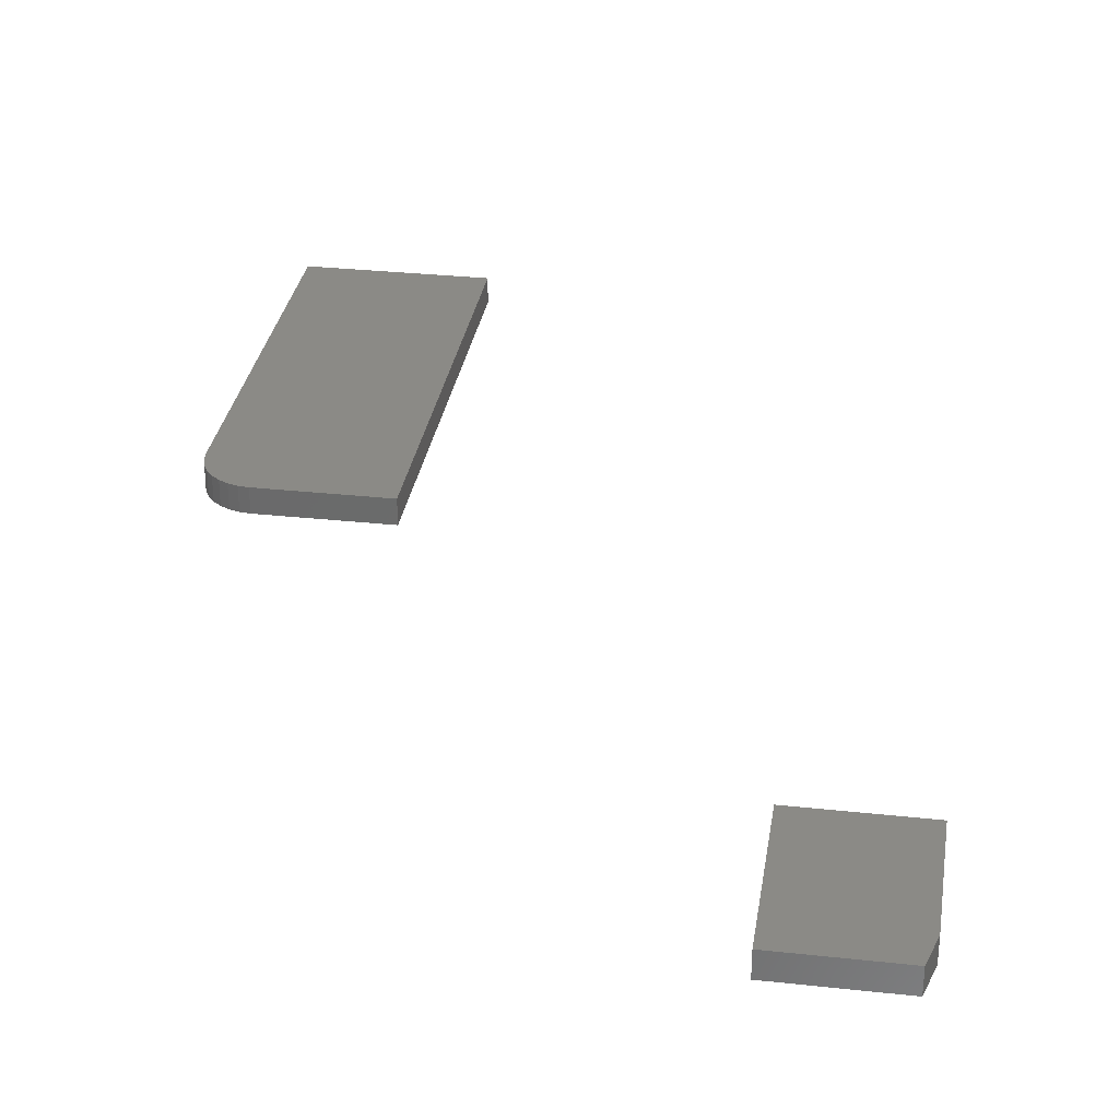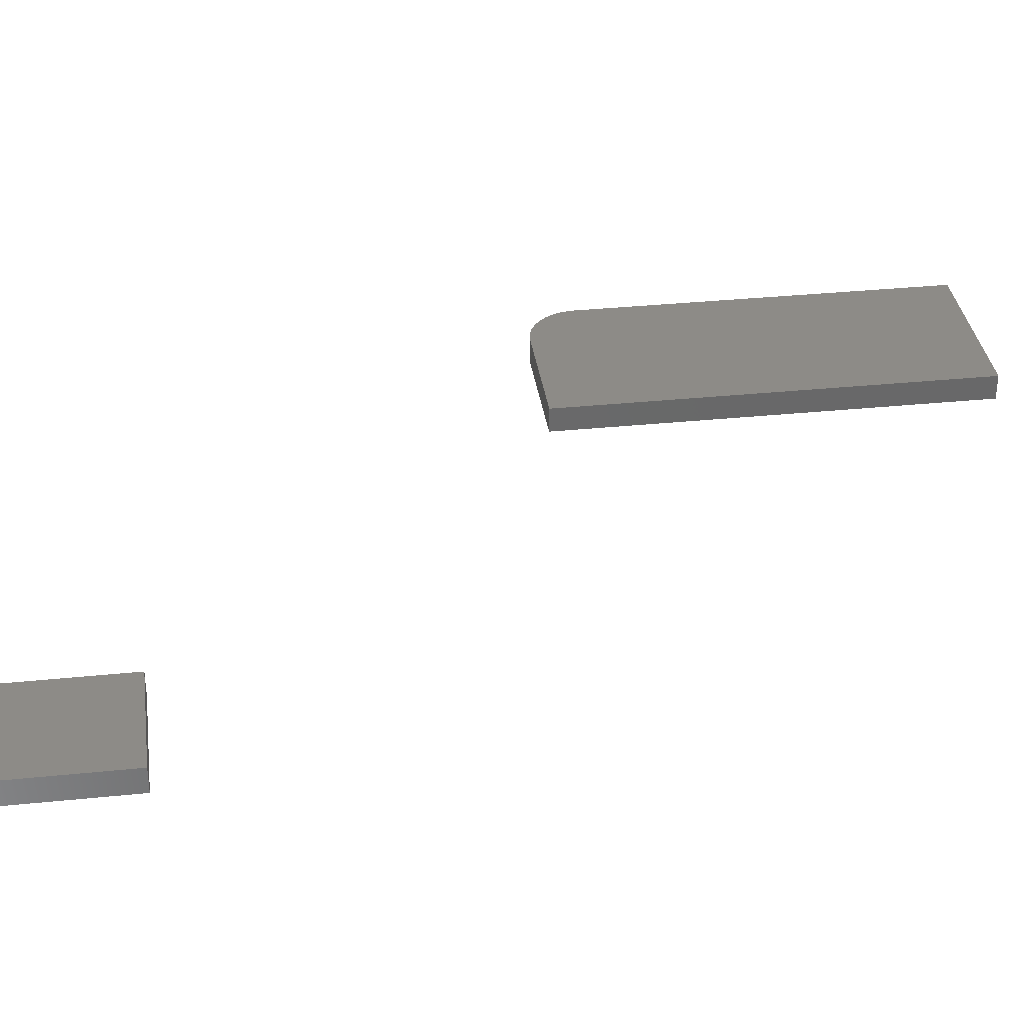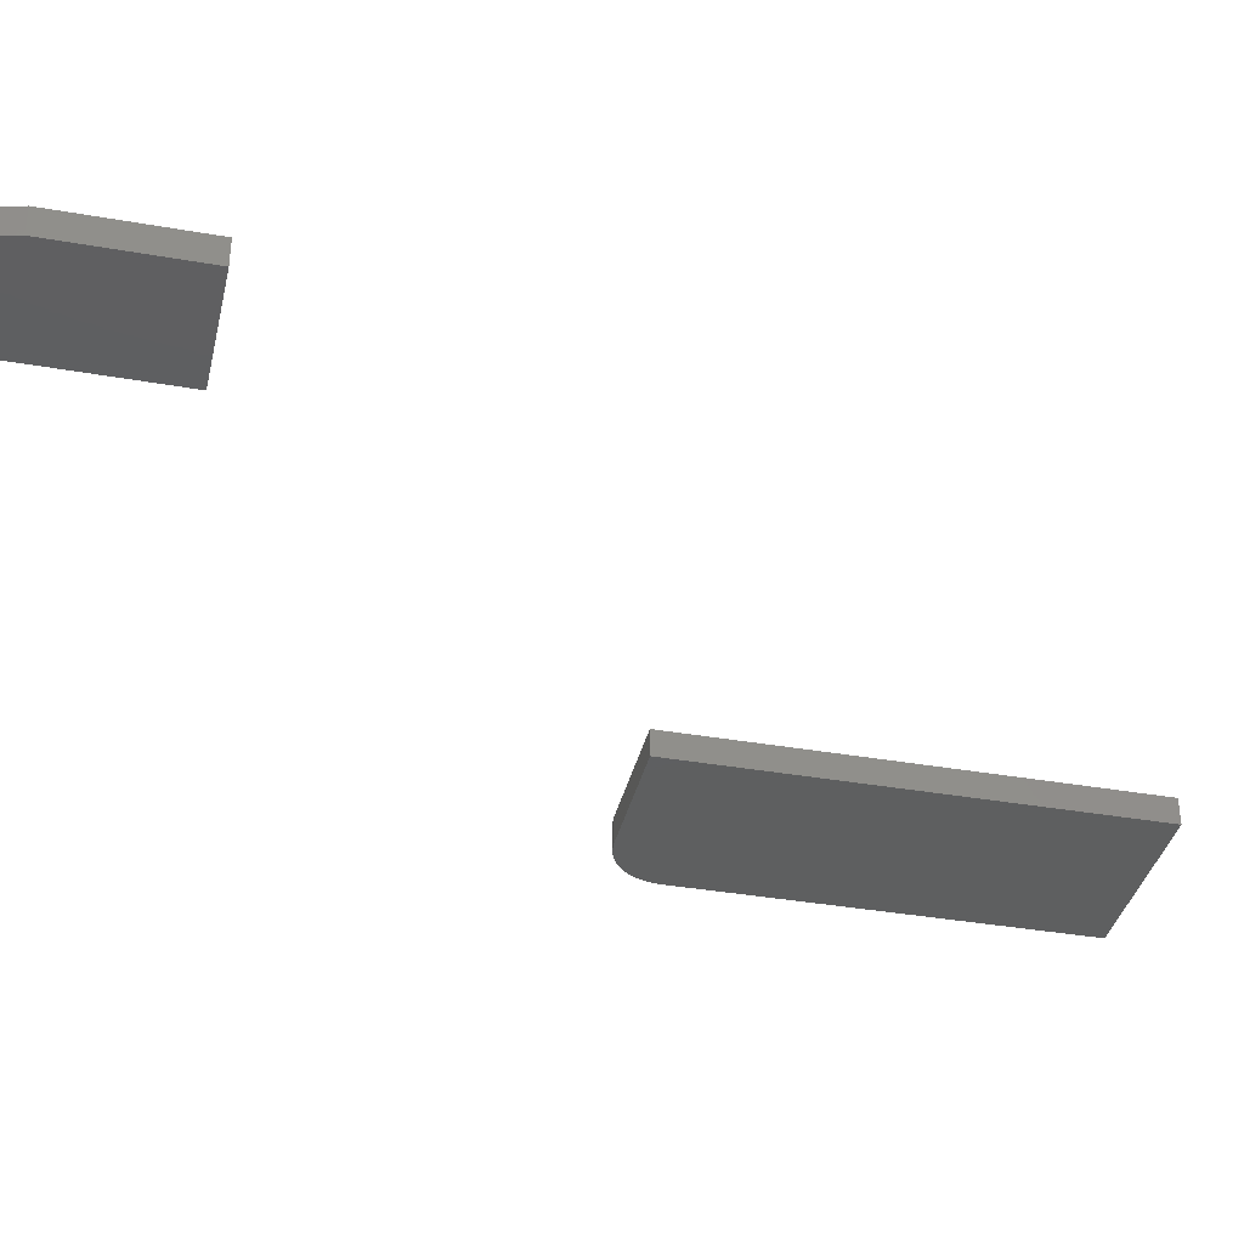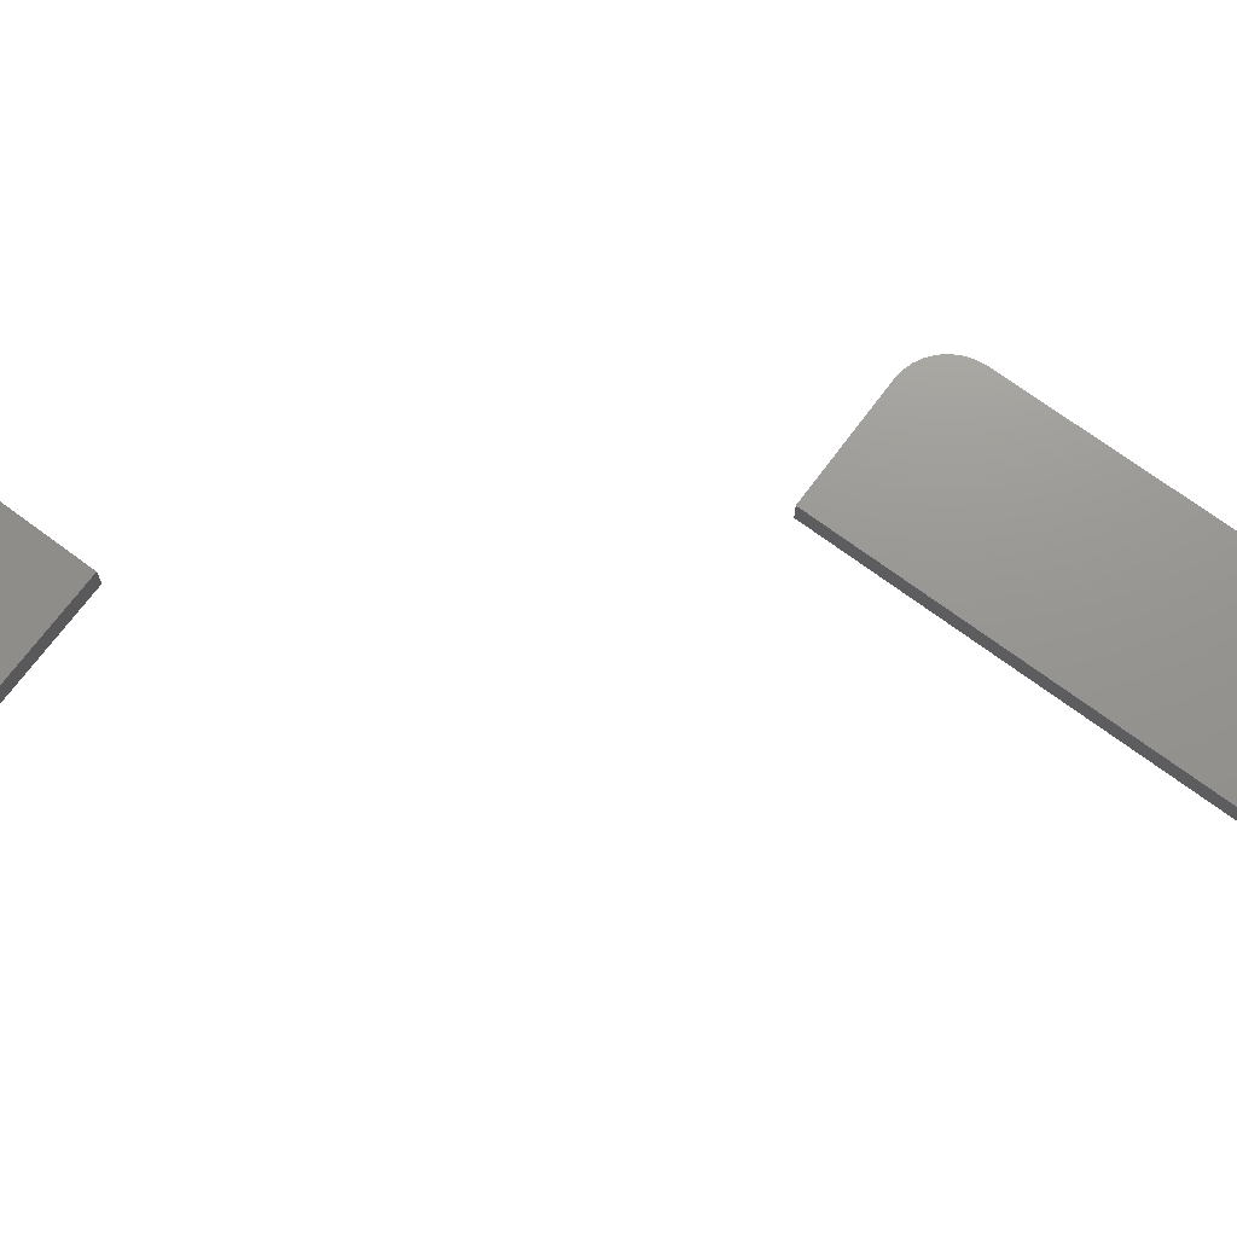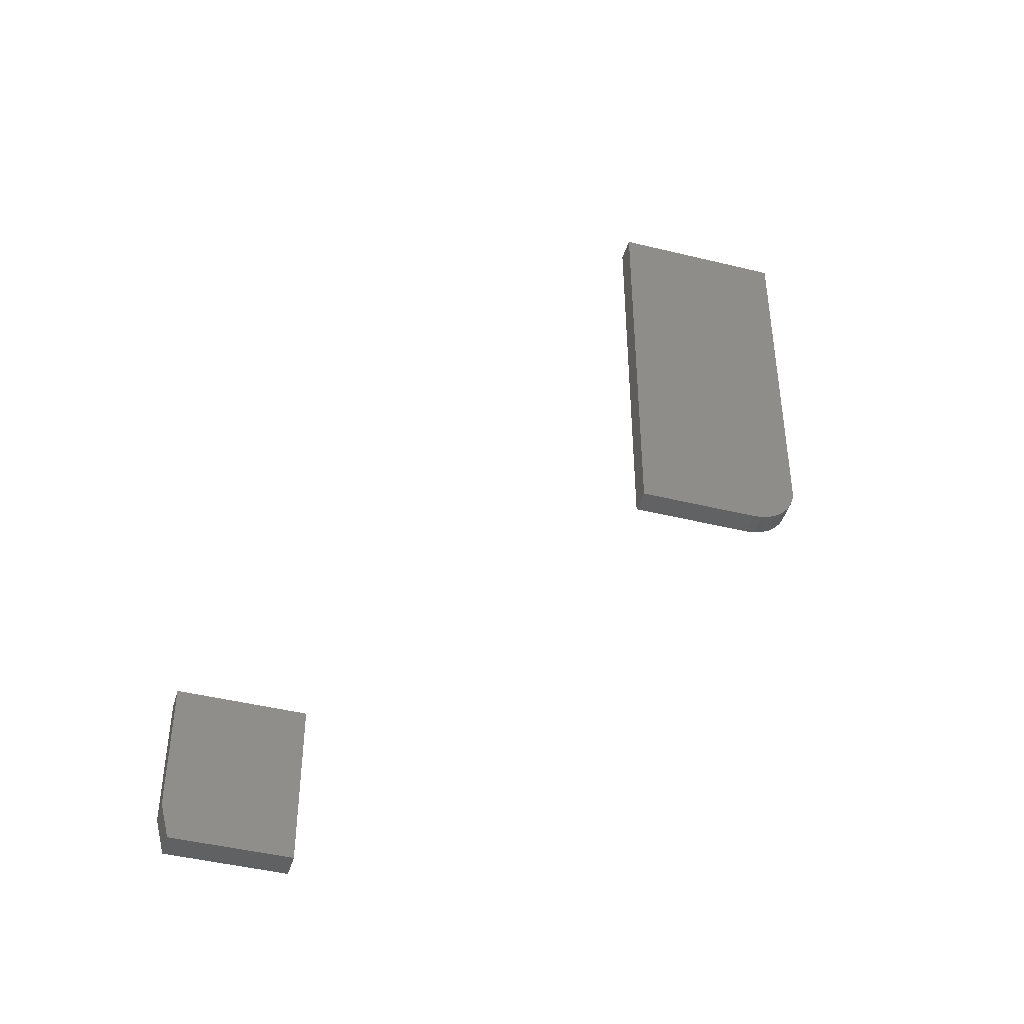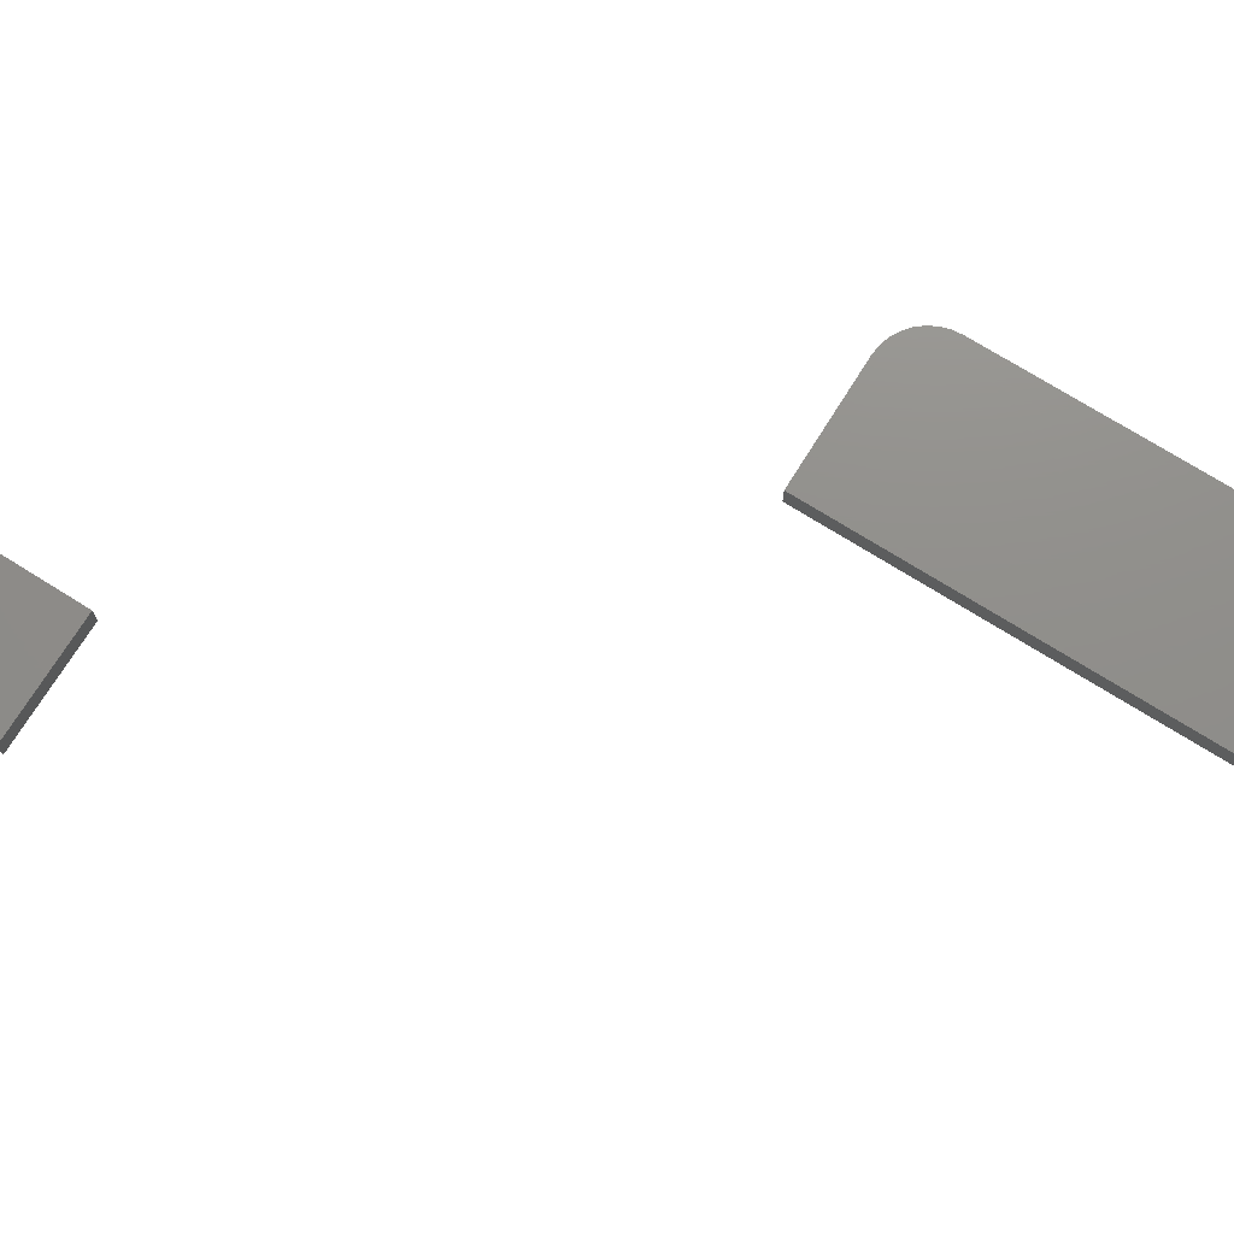
<metadata>
{"format":"stl","ext":"stl","renderer":"f3d","projection":"perspective","resolution":1024,"background":"white","views":[{"elev":31.1,"azim":8.8,"up":"+Z"},{"elev":34.5,"azim":82.2,"up":"+Z"},{"elev":-37.0,"azim":77.2,"up":"+Z"},{"elev":70.9,"azim":126.6,"up":"+Z"},{"elev":-44.0,"azim":163.9,"up":"+Y"},{"elev":73.2,"azim":122.0,"up":"+Z"}]}
</metadata>
<code>
# stl→obj: 34 verts, 60 faces
v 0.4625 -0.6016 0.02344
v 0.3516 -0.6016 0.02344
v 0.4625 -0.7188 0.02344
v 0.3516 -0.75 0.02344
v 0.4547 -0.75 0.02344
v 0.4547 -0.75 0
v 0.3516 -0.75 0
v 0.4625 -0.7188 0
v 0.3516 -0.6016 0
v 0.4625 -0.6016 0
v -0.1191 -0.2363 0.02344
v -0.1292 -0.2211 0.02344
v -0.1249 -0.2292 0.02344
v 0.03076 0.1484 0.02344
v -0.1328 0.1484 0.02344
v -0.1328 -0.2031 0.02344
v -0.1319 -0.2123 0.02344
v 0.03076 -0.25 0.02344
v -0.112 -0.2421 0.02344
v -0.1039 -0.2464 0.02344
v -0.09508 -0.2491 0.02344
v -0.08594 -0.25 0.02344
v -0.1249 -0.2292 0
v -0.1292 -0.2211 0
v -0.1191 -0.2363 0
v 0.03076 0.1484 0
v 0.03076 -0.25 0
v -0.1319 -0.2123 0
v -0.1328 -0.2031 0
v -0.1328 0.1484 0
v -0.08594 -0.25 0
v -0.09508 -0.2491 0
v -0.1039 -0.2464 0
v -0.112 -0.2421 0
f 1 2 3
f 3 2 4
f 3 4 5
f 6 7 8
f 8 7 9
f 8 9 10
f 3 8 1
f 1 8 10
f 4 7 5
f 5 7 6
f 3 5 8
f 8 5 6
f 2 9 4
f 4 9 7
f 1 10 2
f 2 10 9
f 11 12 13
f 14 15 16
f 14 16 17
f 14 17 18
f 17 12 11
f 17 11 19
f 17 19 20
f 17 20 21
f 17 21 22
f 17 22 18
f 23 24 25
f 26 27 28
f 26 28 29
f 26 29 30
f 28 27 31
f 28 31 32
f 28 32 33
f 28 33 34
f 28 34 25
f 28 25 24
f 15 30 16
f 16 30 29
f 22 31 18
f 18 31 27
f 31 22 32
f 32 22 21
f 32 21 33
f 33 21 20
f 33 20 34
f 34 20 19
f 34 19 25
f 25 19 11
f 25 11 23
f 23 11 13
f 23 13 24
f 24 13 12
f 24 12 28
f 28 12 17
f 28 17 29
f 29 17 16
f 14 26 15
f 15 26 30
f 18 27 14
f 14 27 26

</code>
